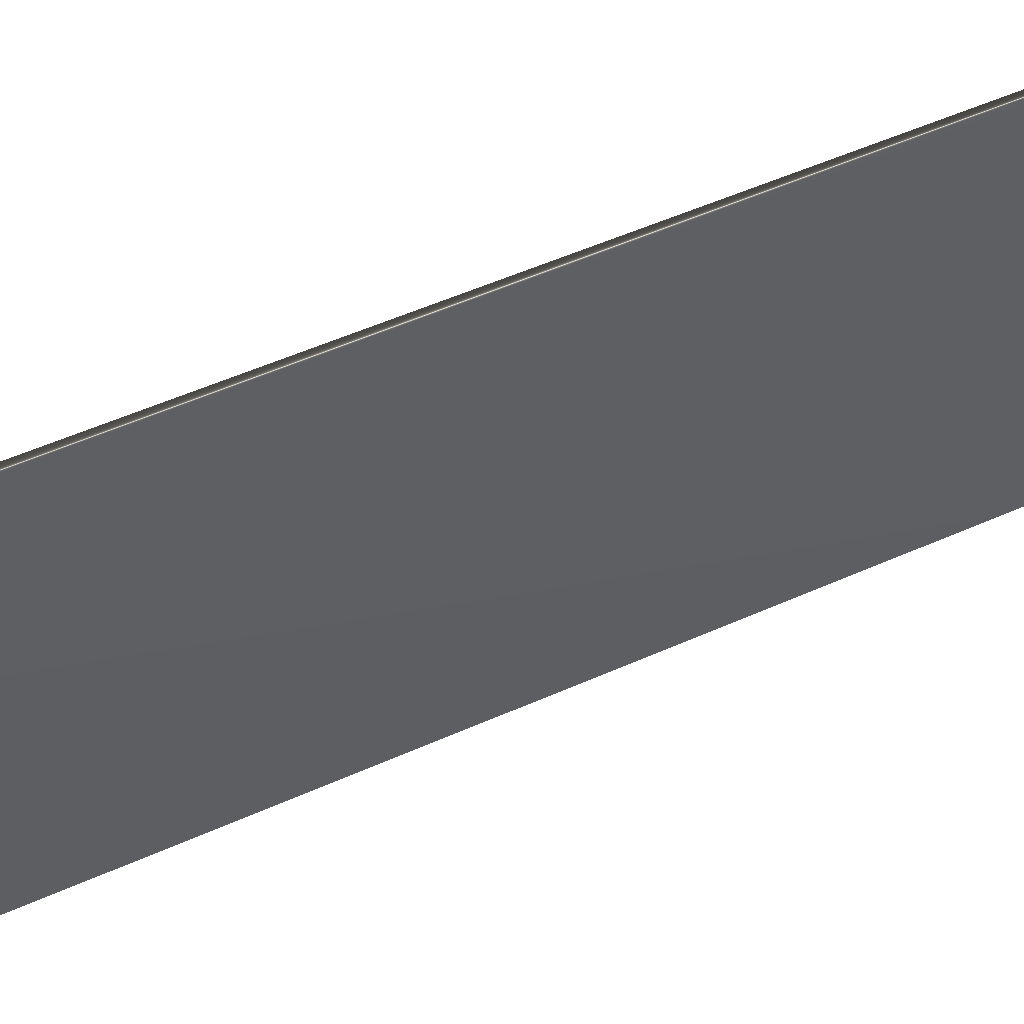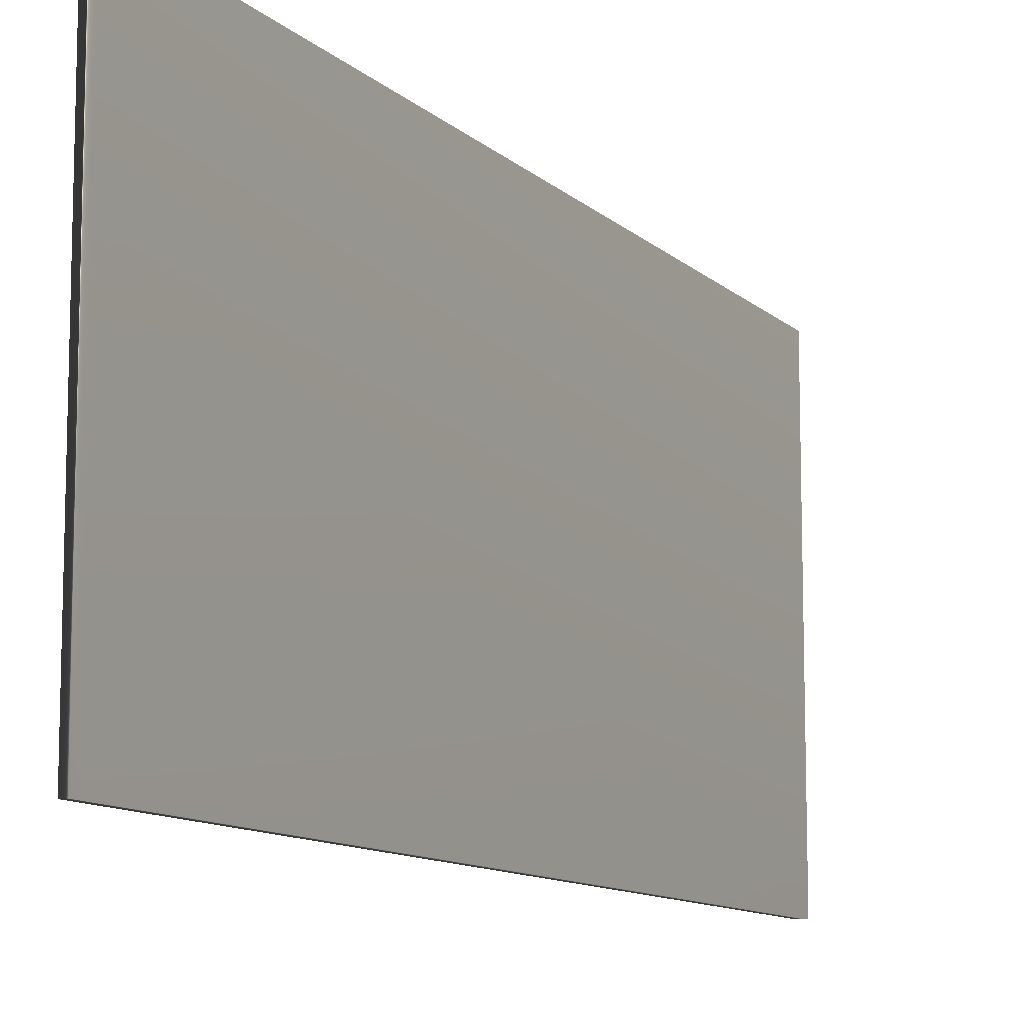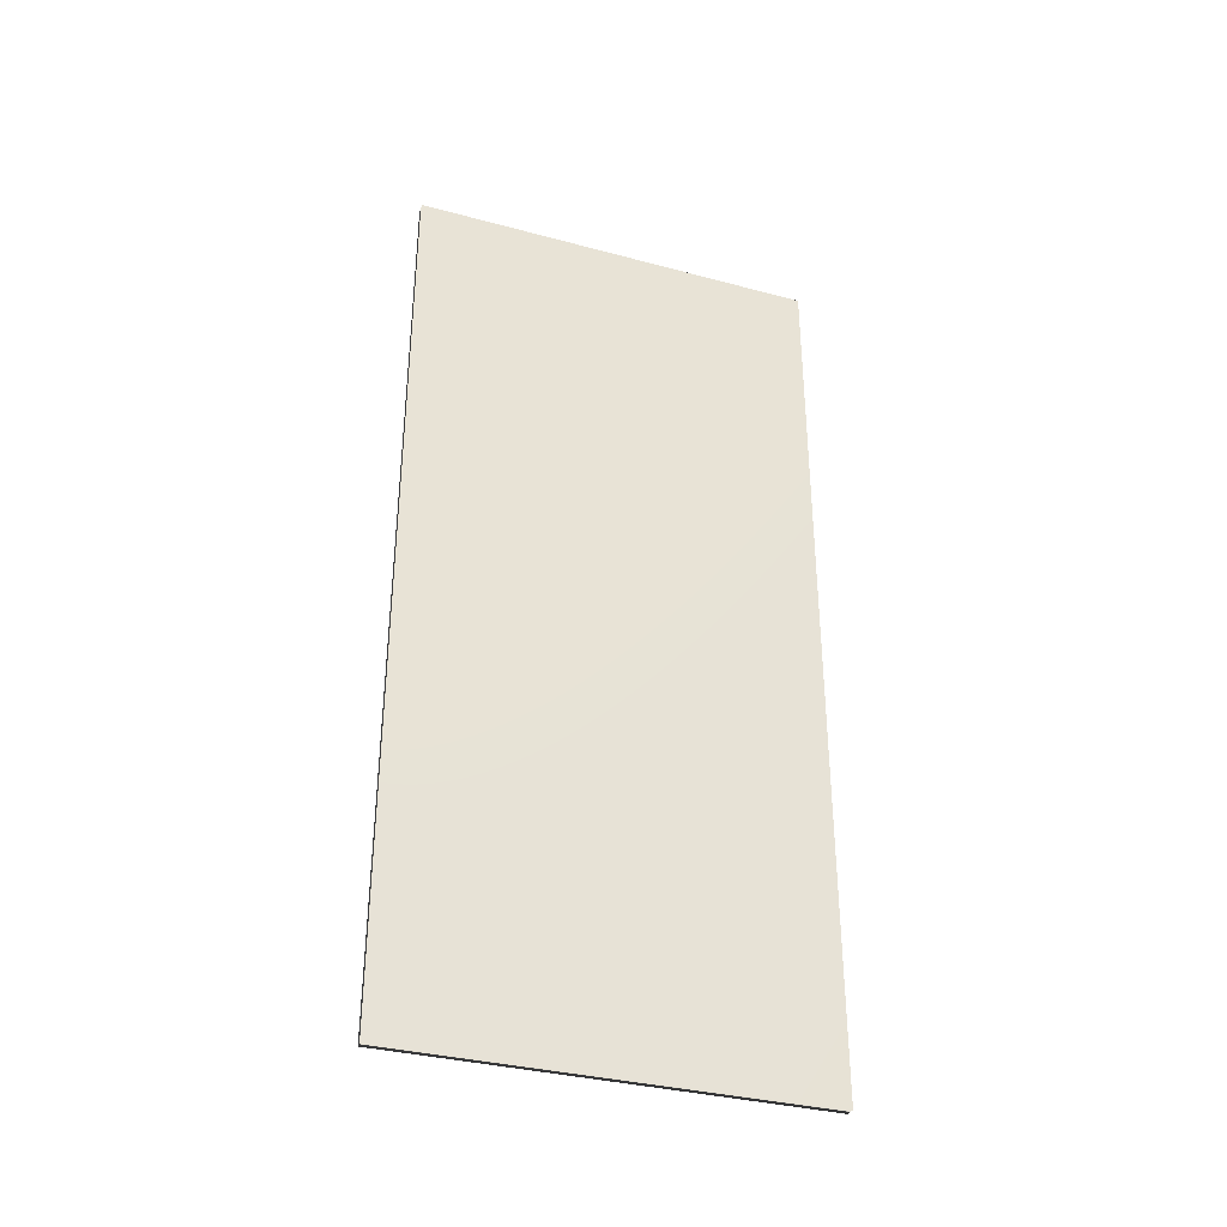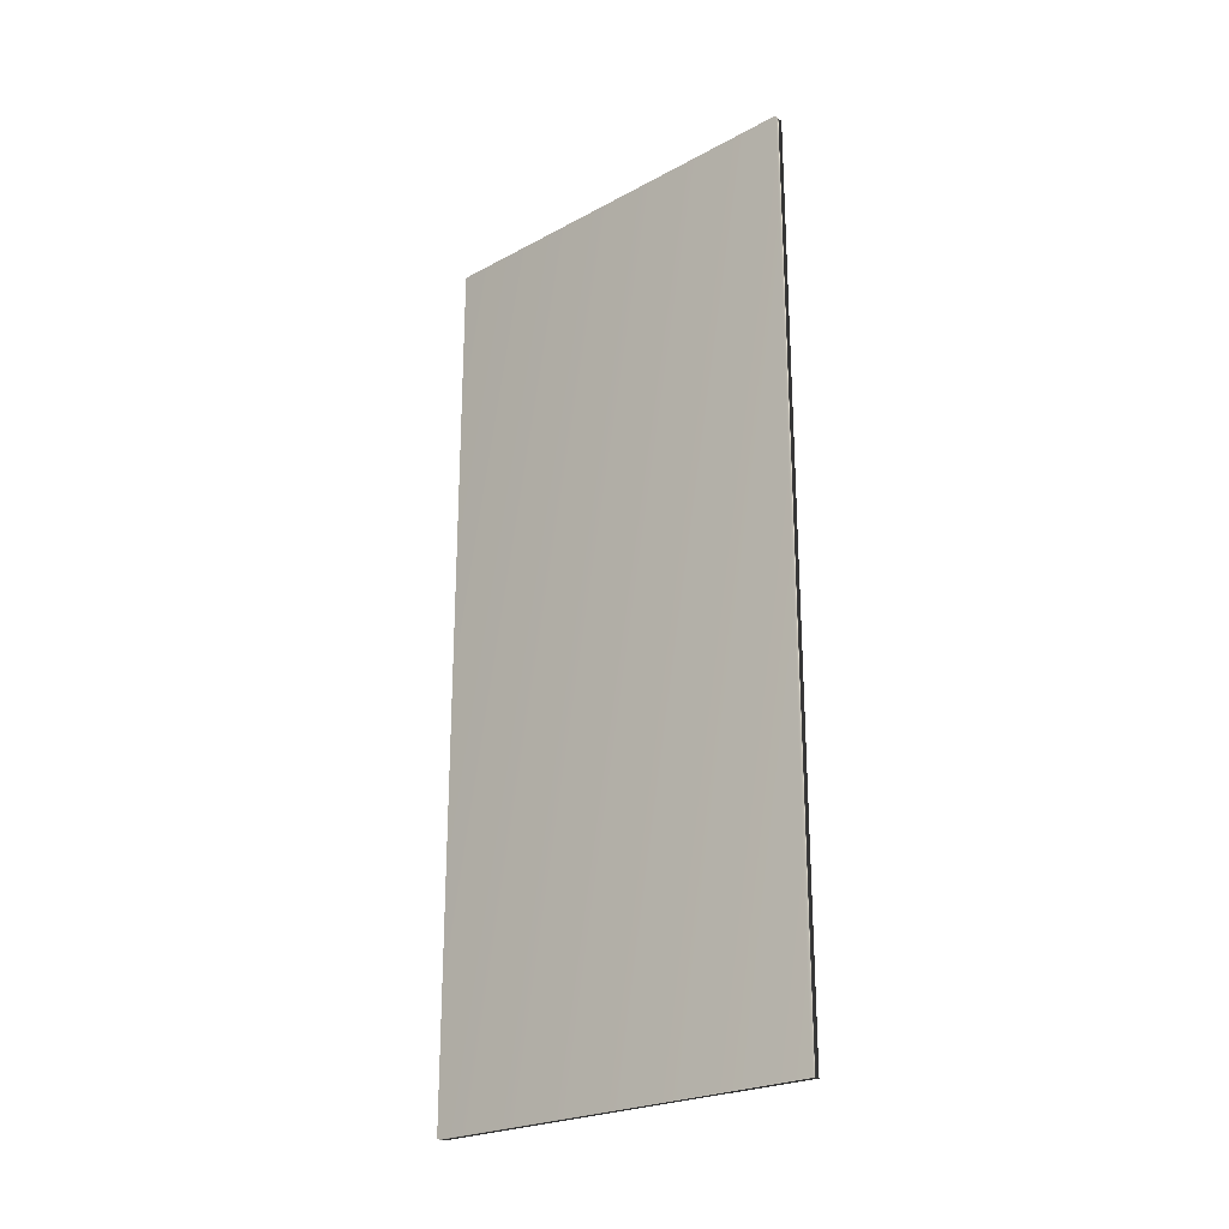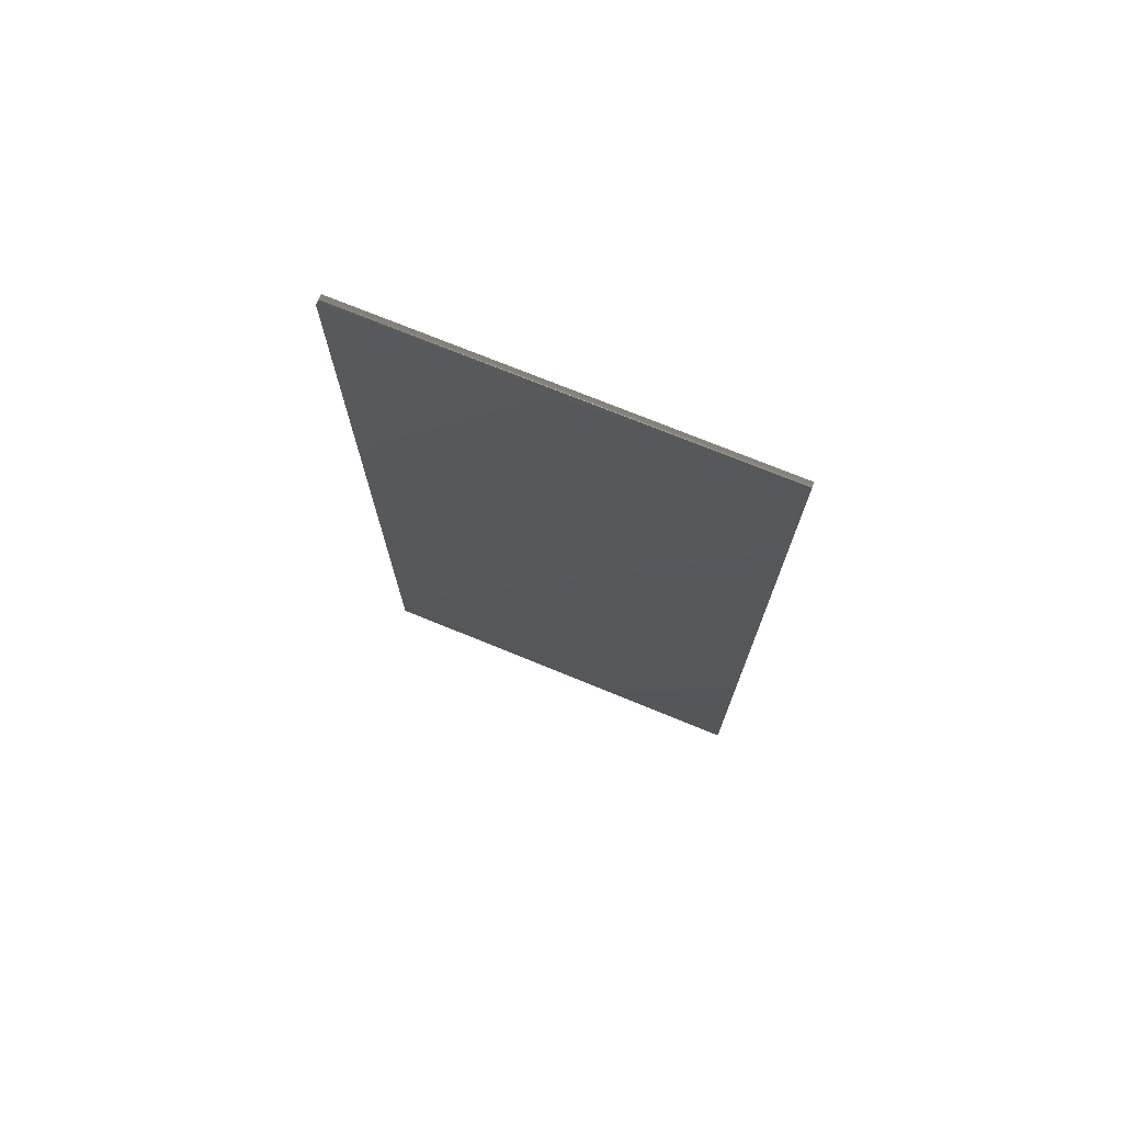
<metadata>
{"format":"obj","ext":"obj","renderer":"f3d","projection":"perspective","resolution":1024,"background":"white","views":[{"elev":54.5,"azim":-115.2,"up":"+Z"},{"elev":-10.8,"azim":-153.8,"up":"+Z"},{"elev":-34.6,"azim":70.2,"up":"+Y"},{"elev":-23.8,"azim":-48.1,"up":"+Y"},{"elev":73.0,"azim":-67.7,"up":"+Y"}]}
</metadata>
<code>
v 51.58 46.46 62.08
v 51.58 39.04 62.08
v 51.66 46.46 62.08
v 51.66 39.04 62.08
v 51.66 39.04 58.66
v 51.66 46.46 58.66
v 51.58 46.46 58.66
v 51.58 39.04 58.66
f 1 2 3
f 3 2 4
f 5 6 4
f 4 6 3
f 7 1 6
f 6 1 3
f 2 8 4
f 4 8 5
f 2 1 8
f 8 1 7
f 8 7 5
f 5 7 6

</code>
